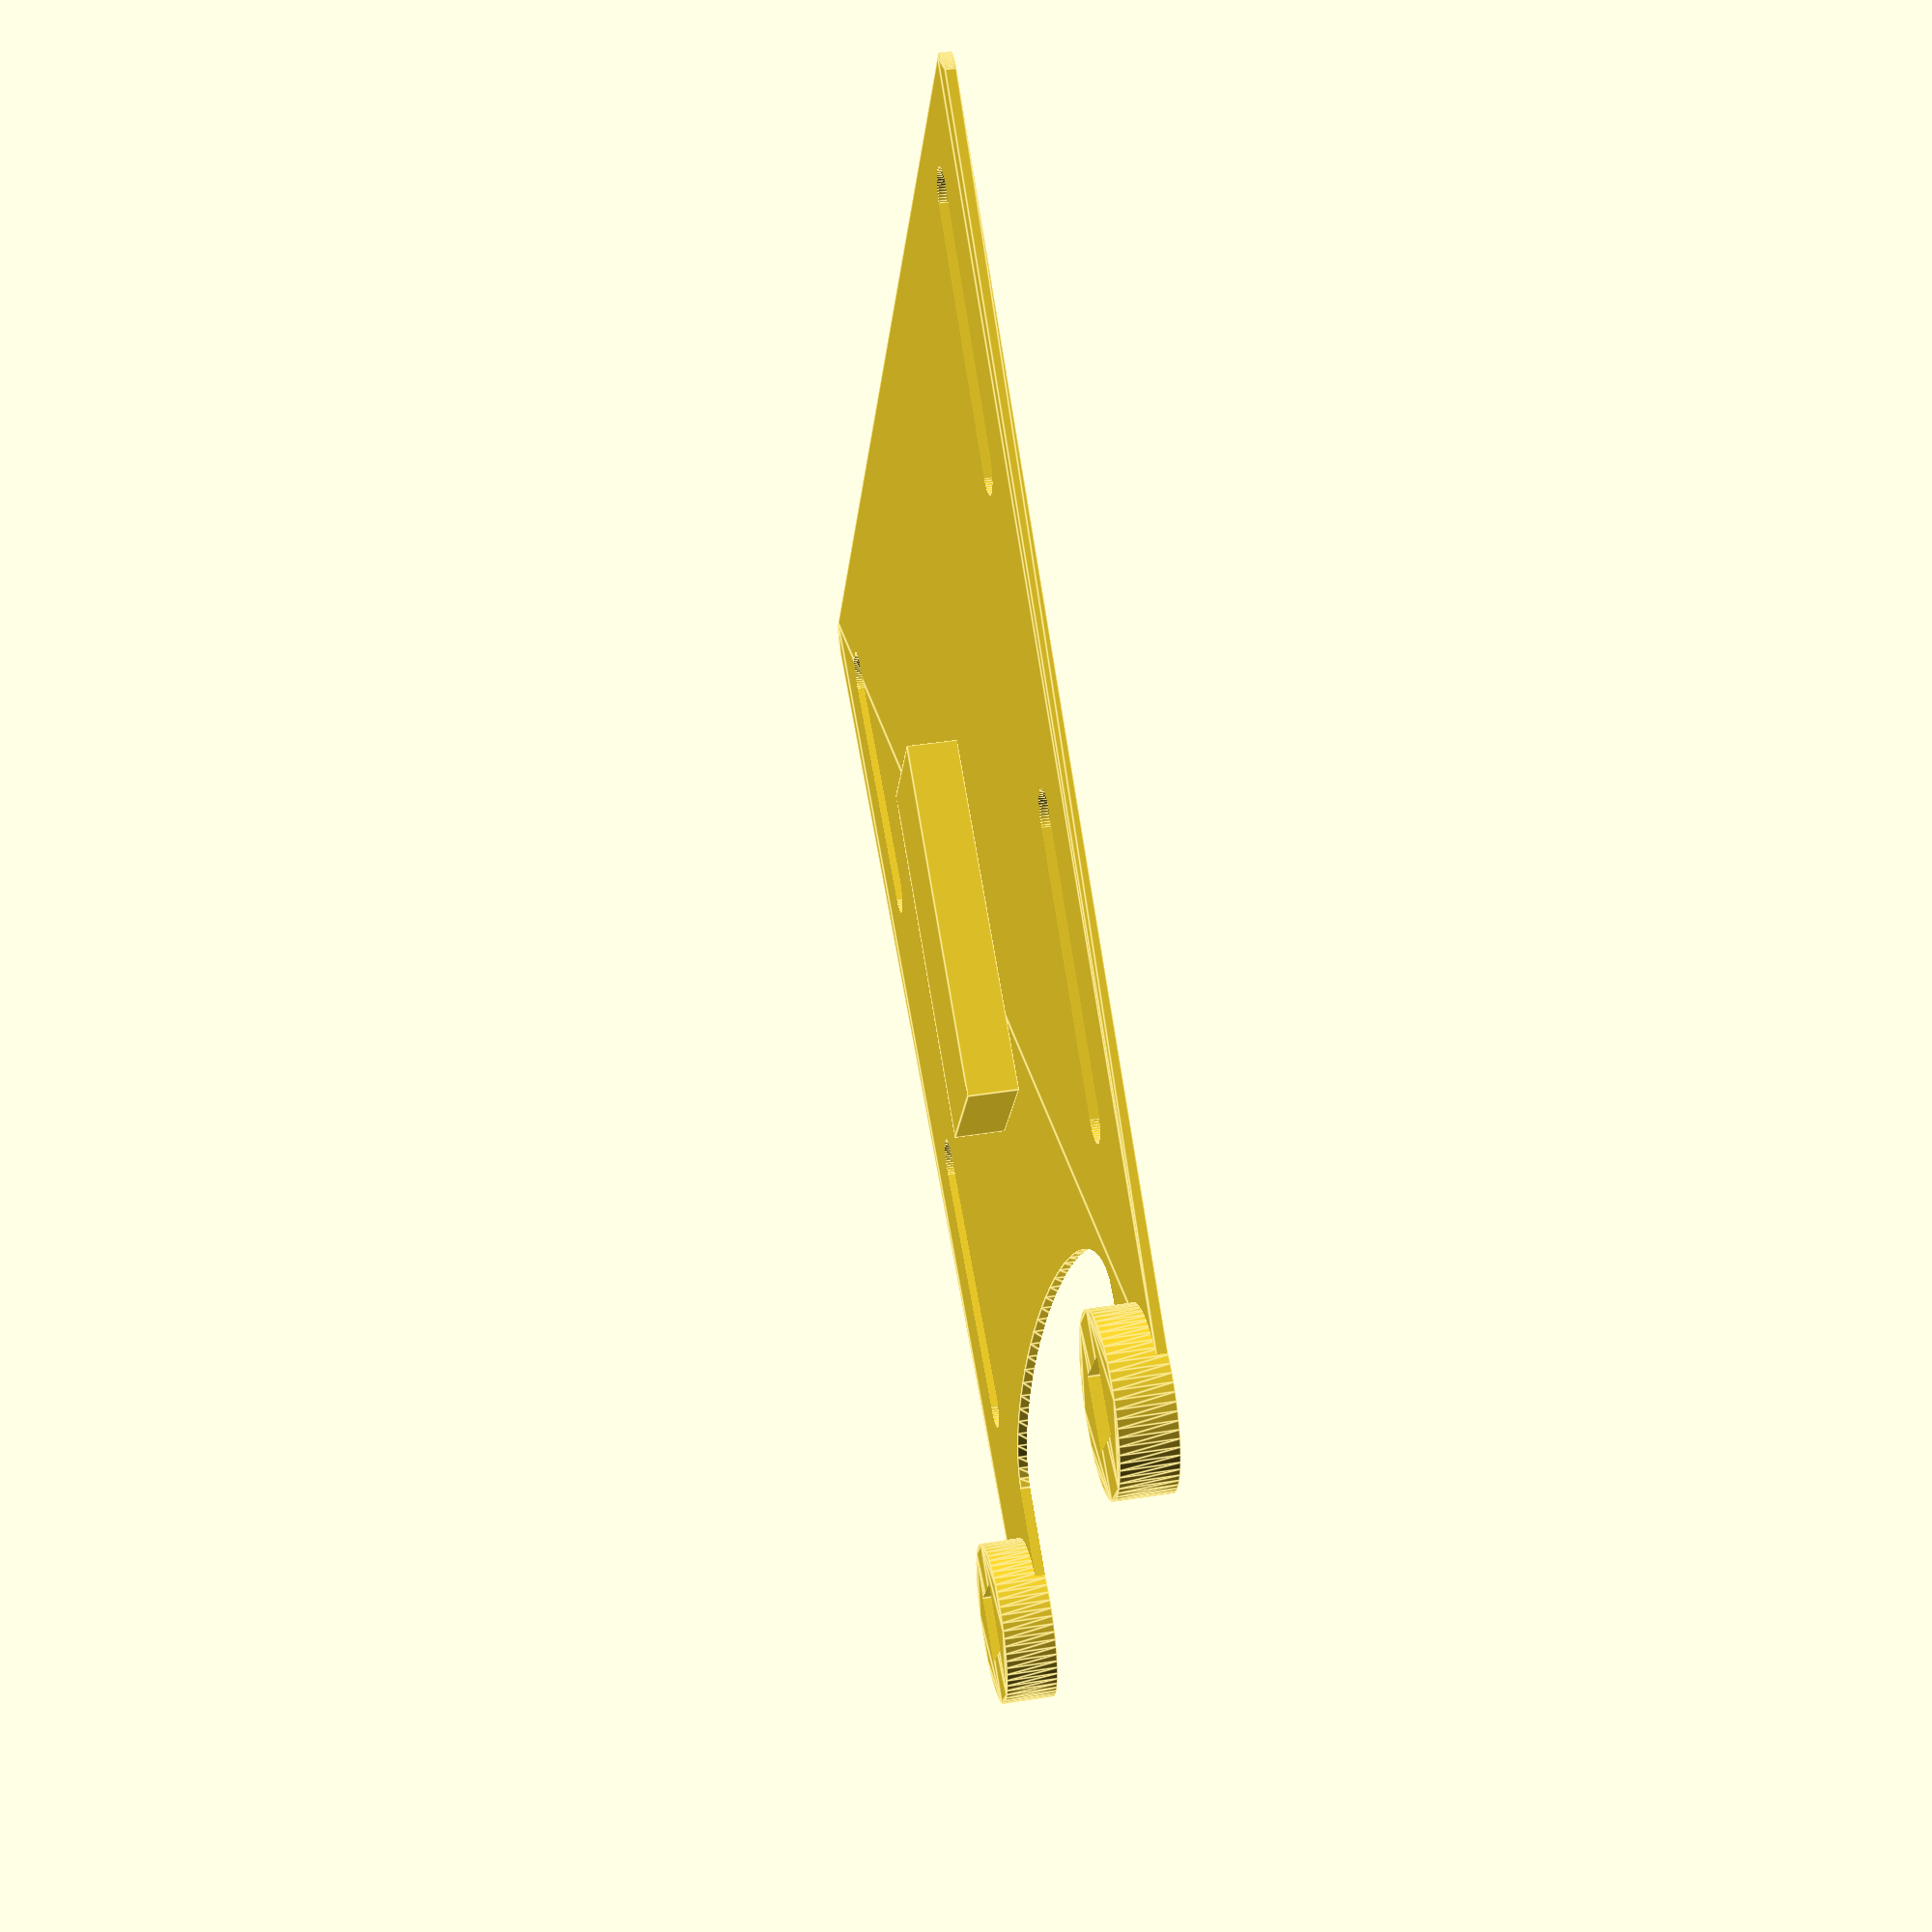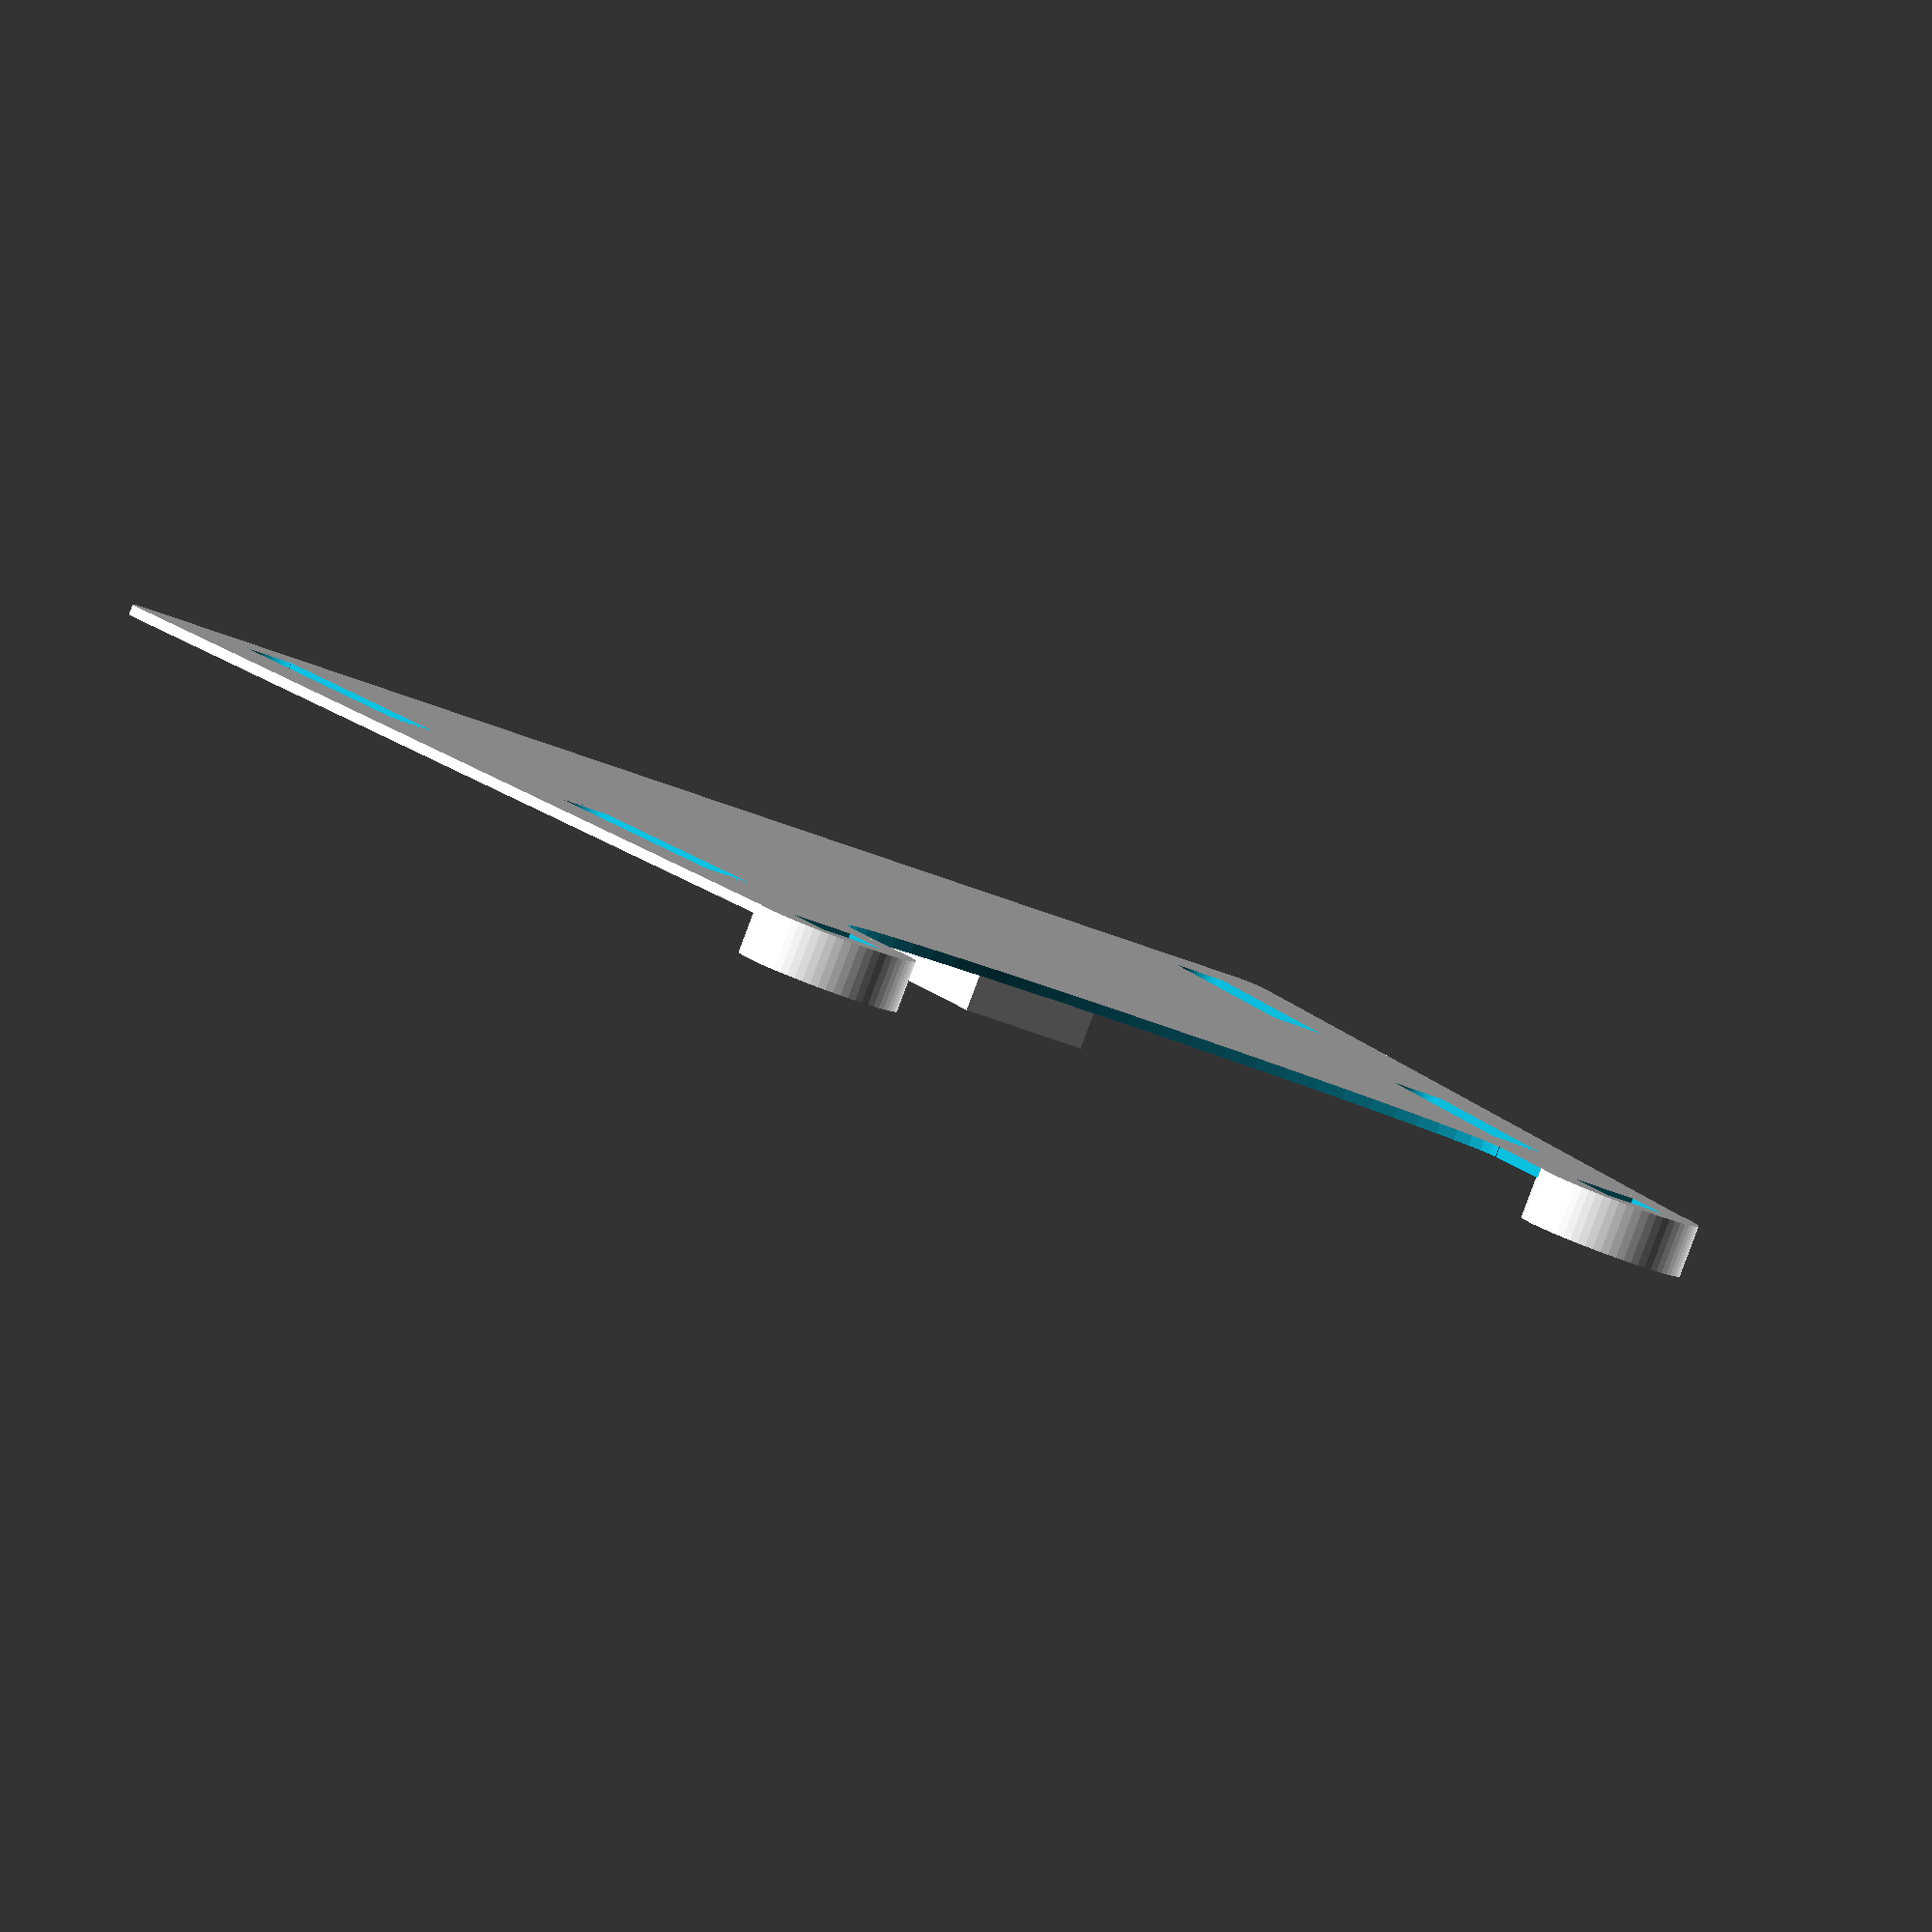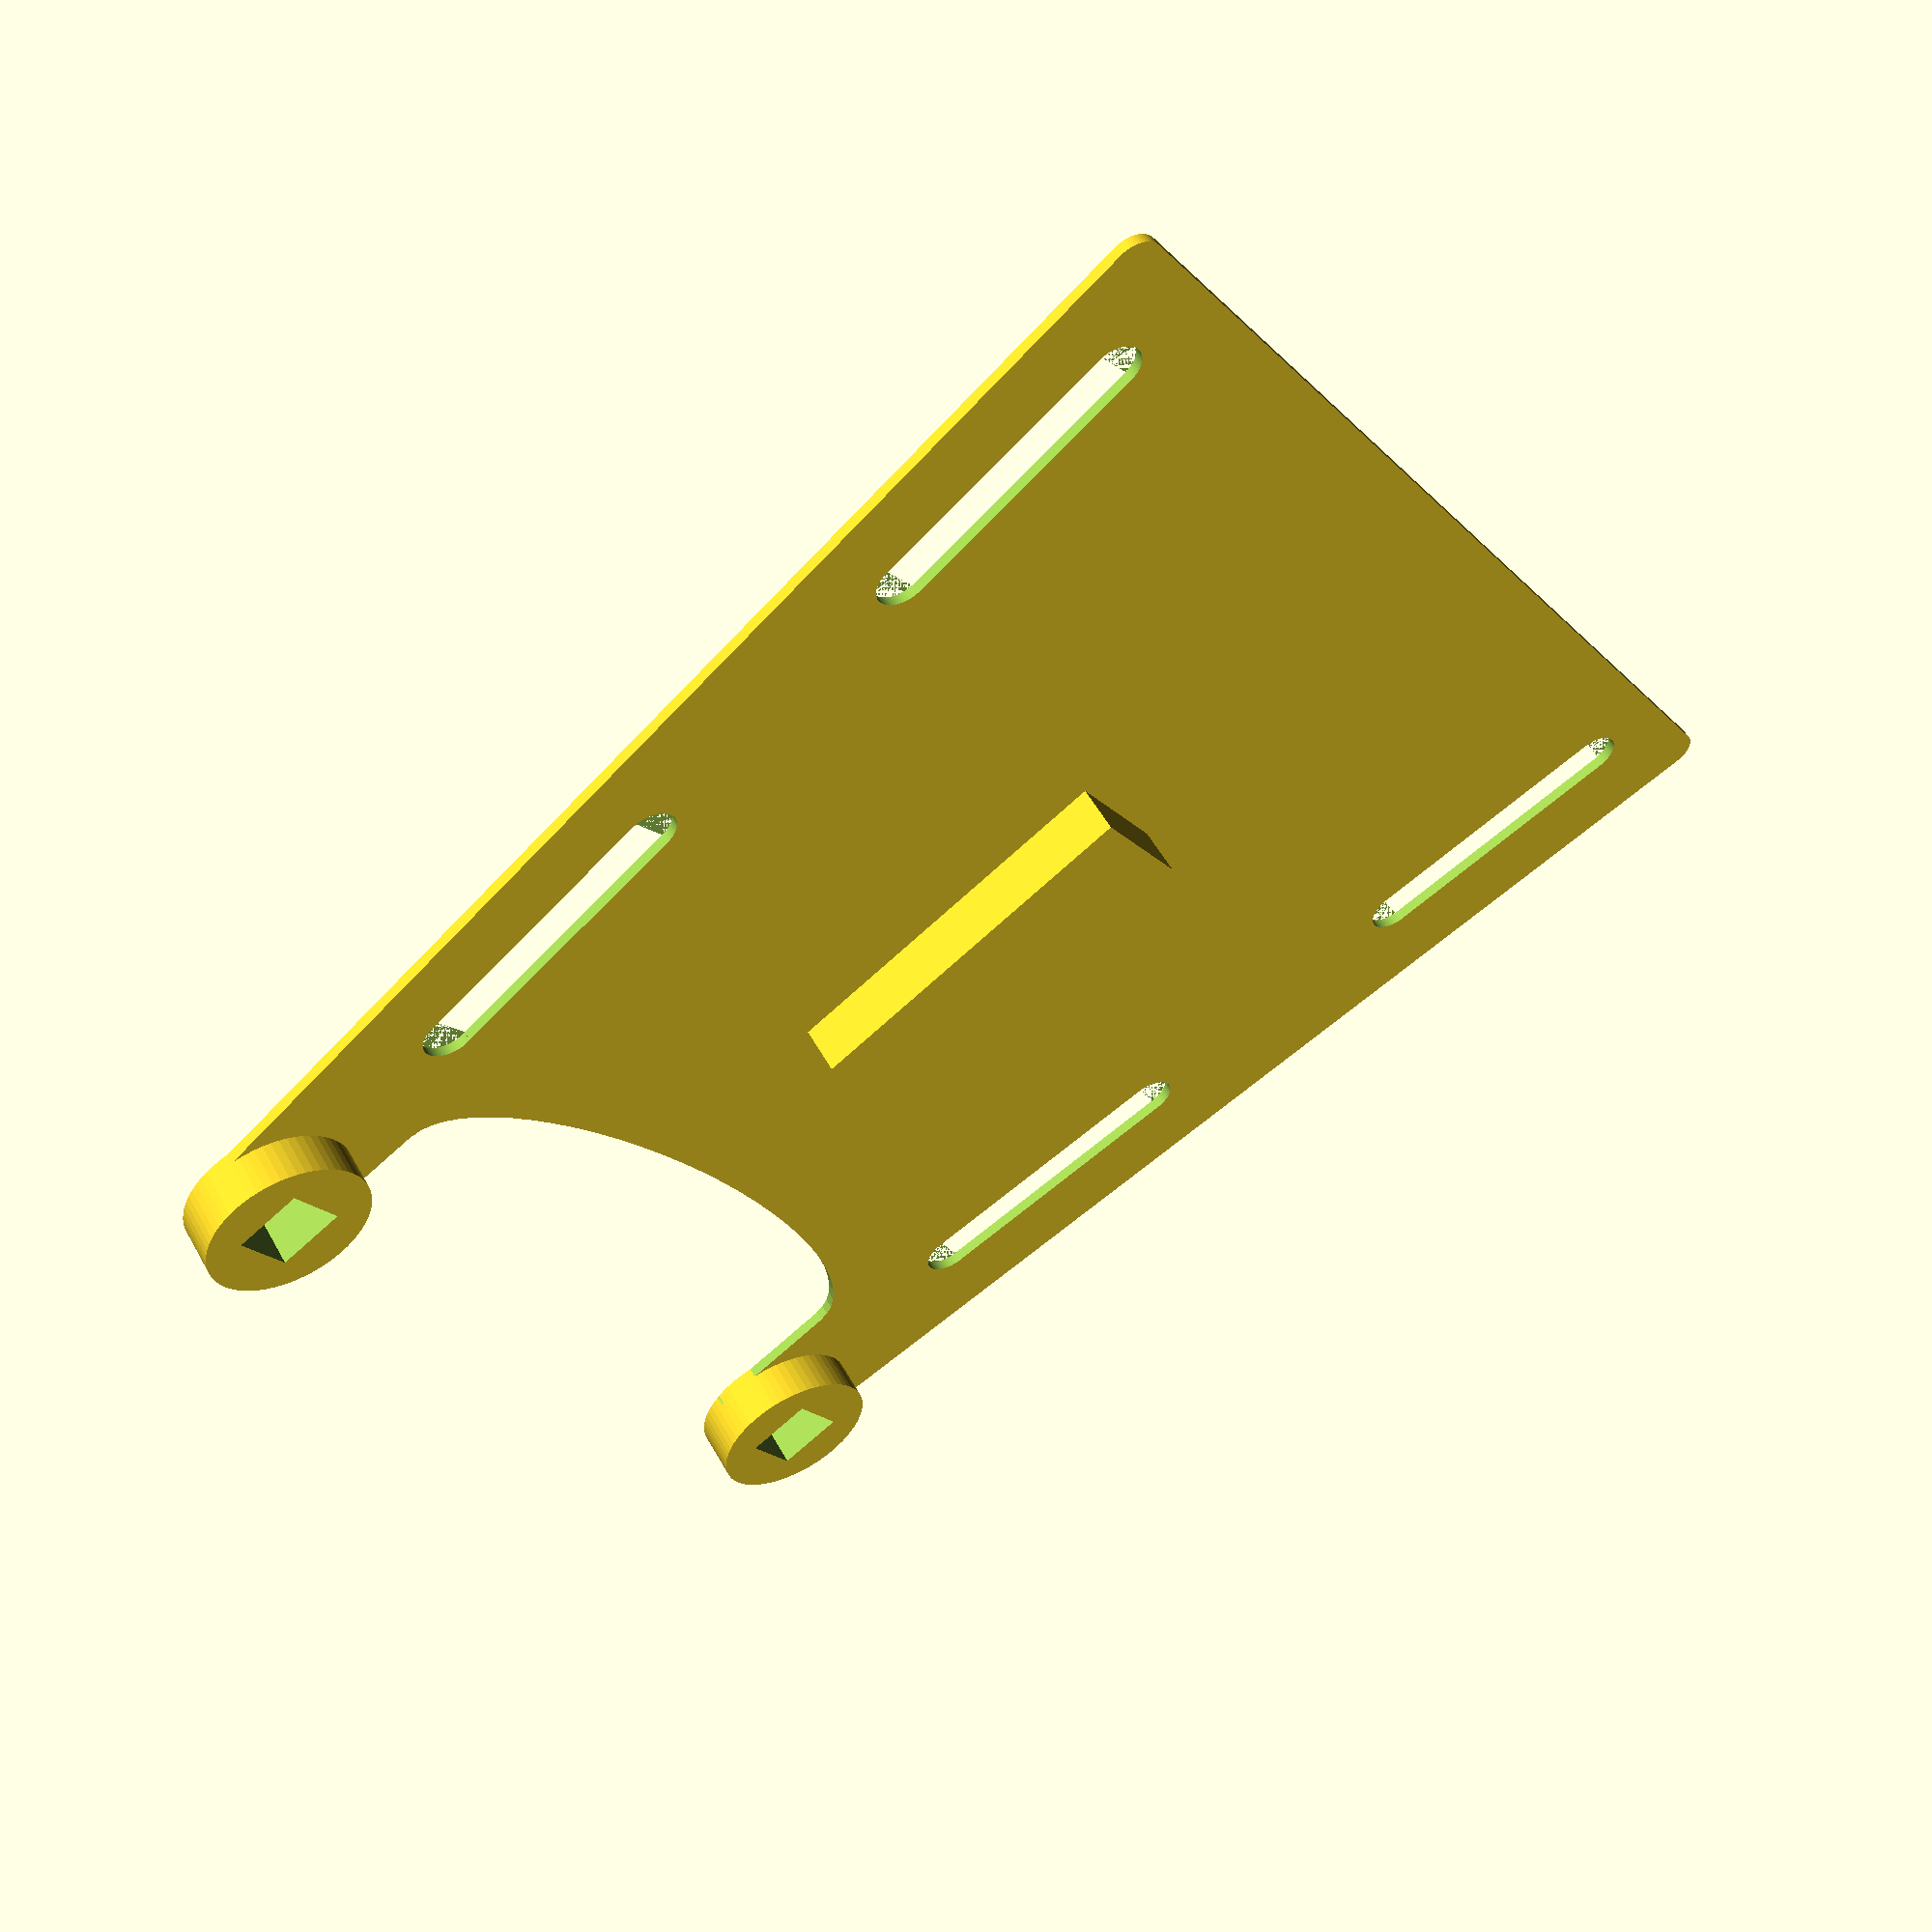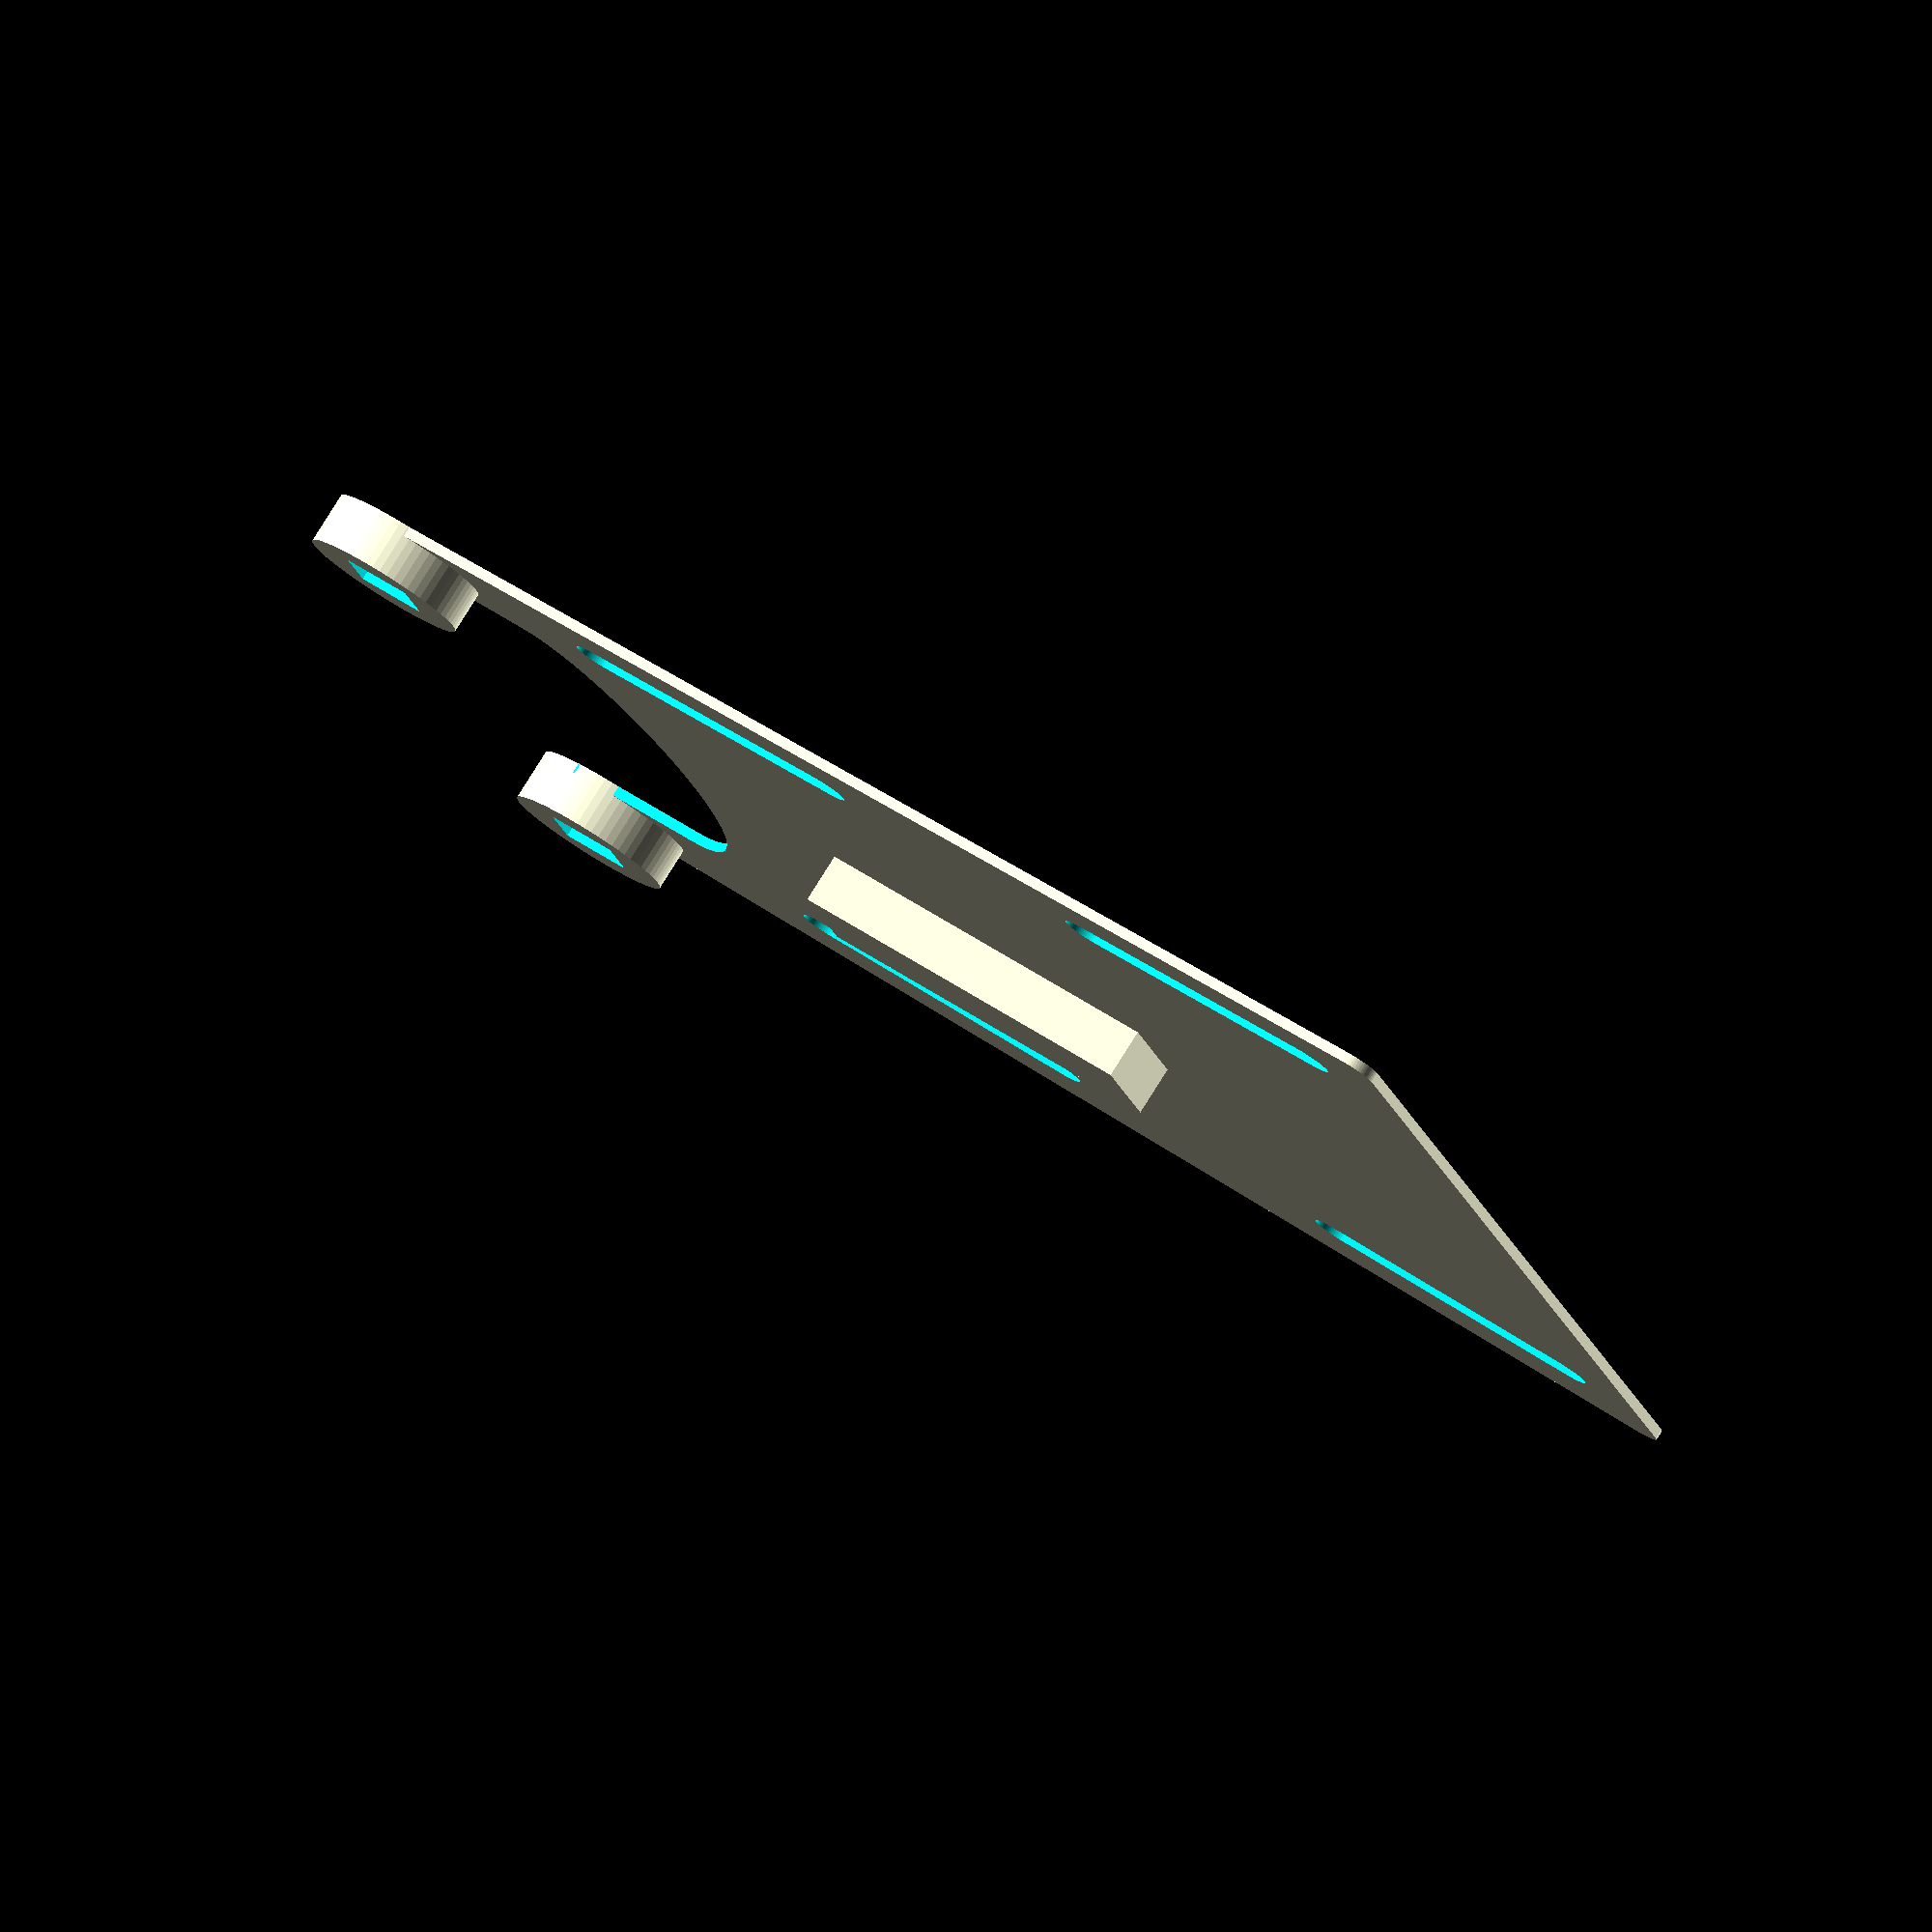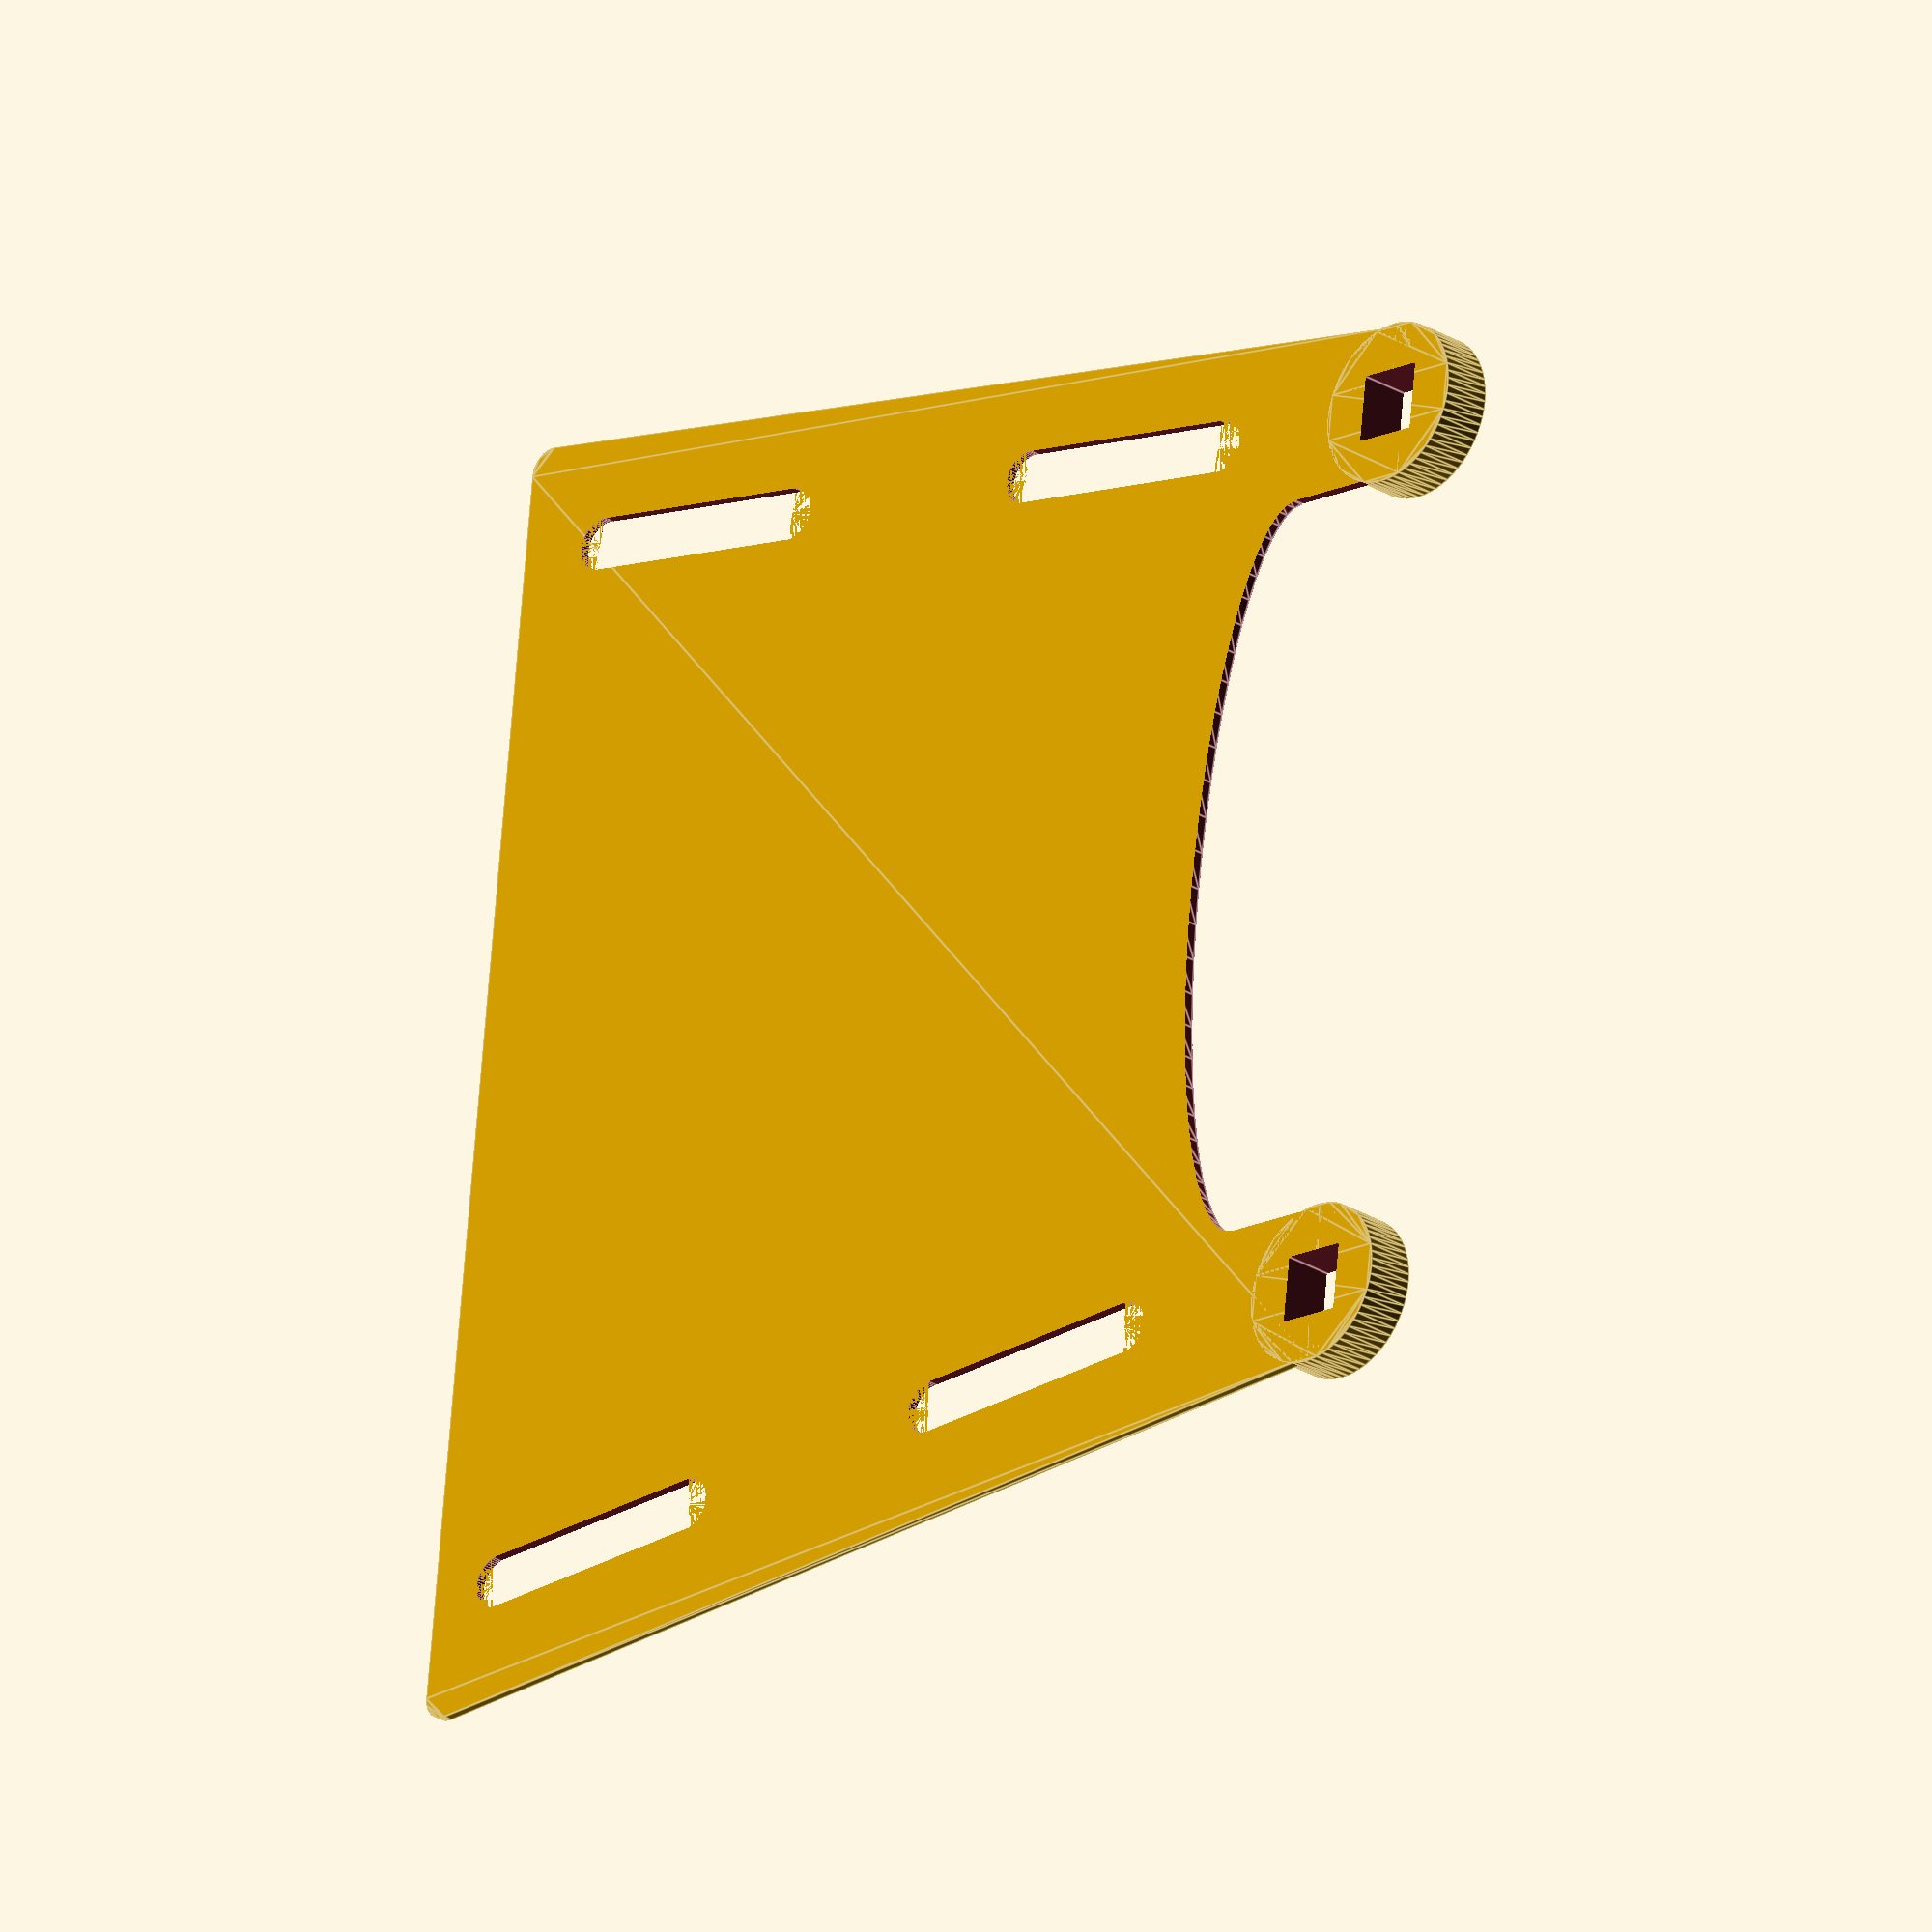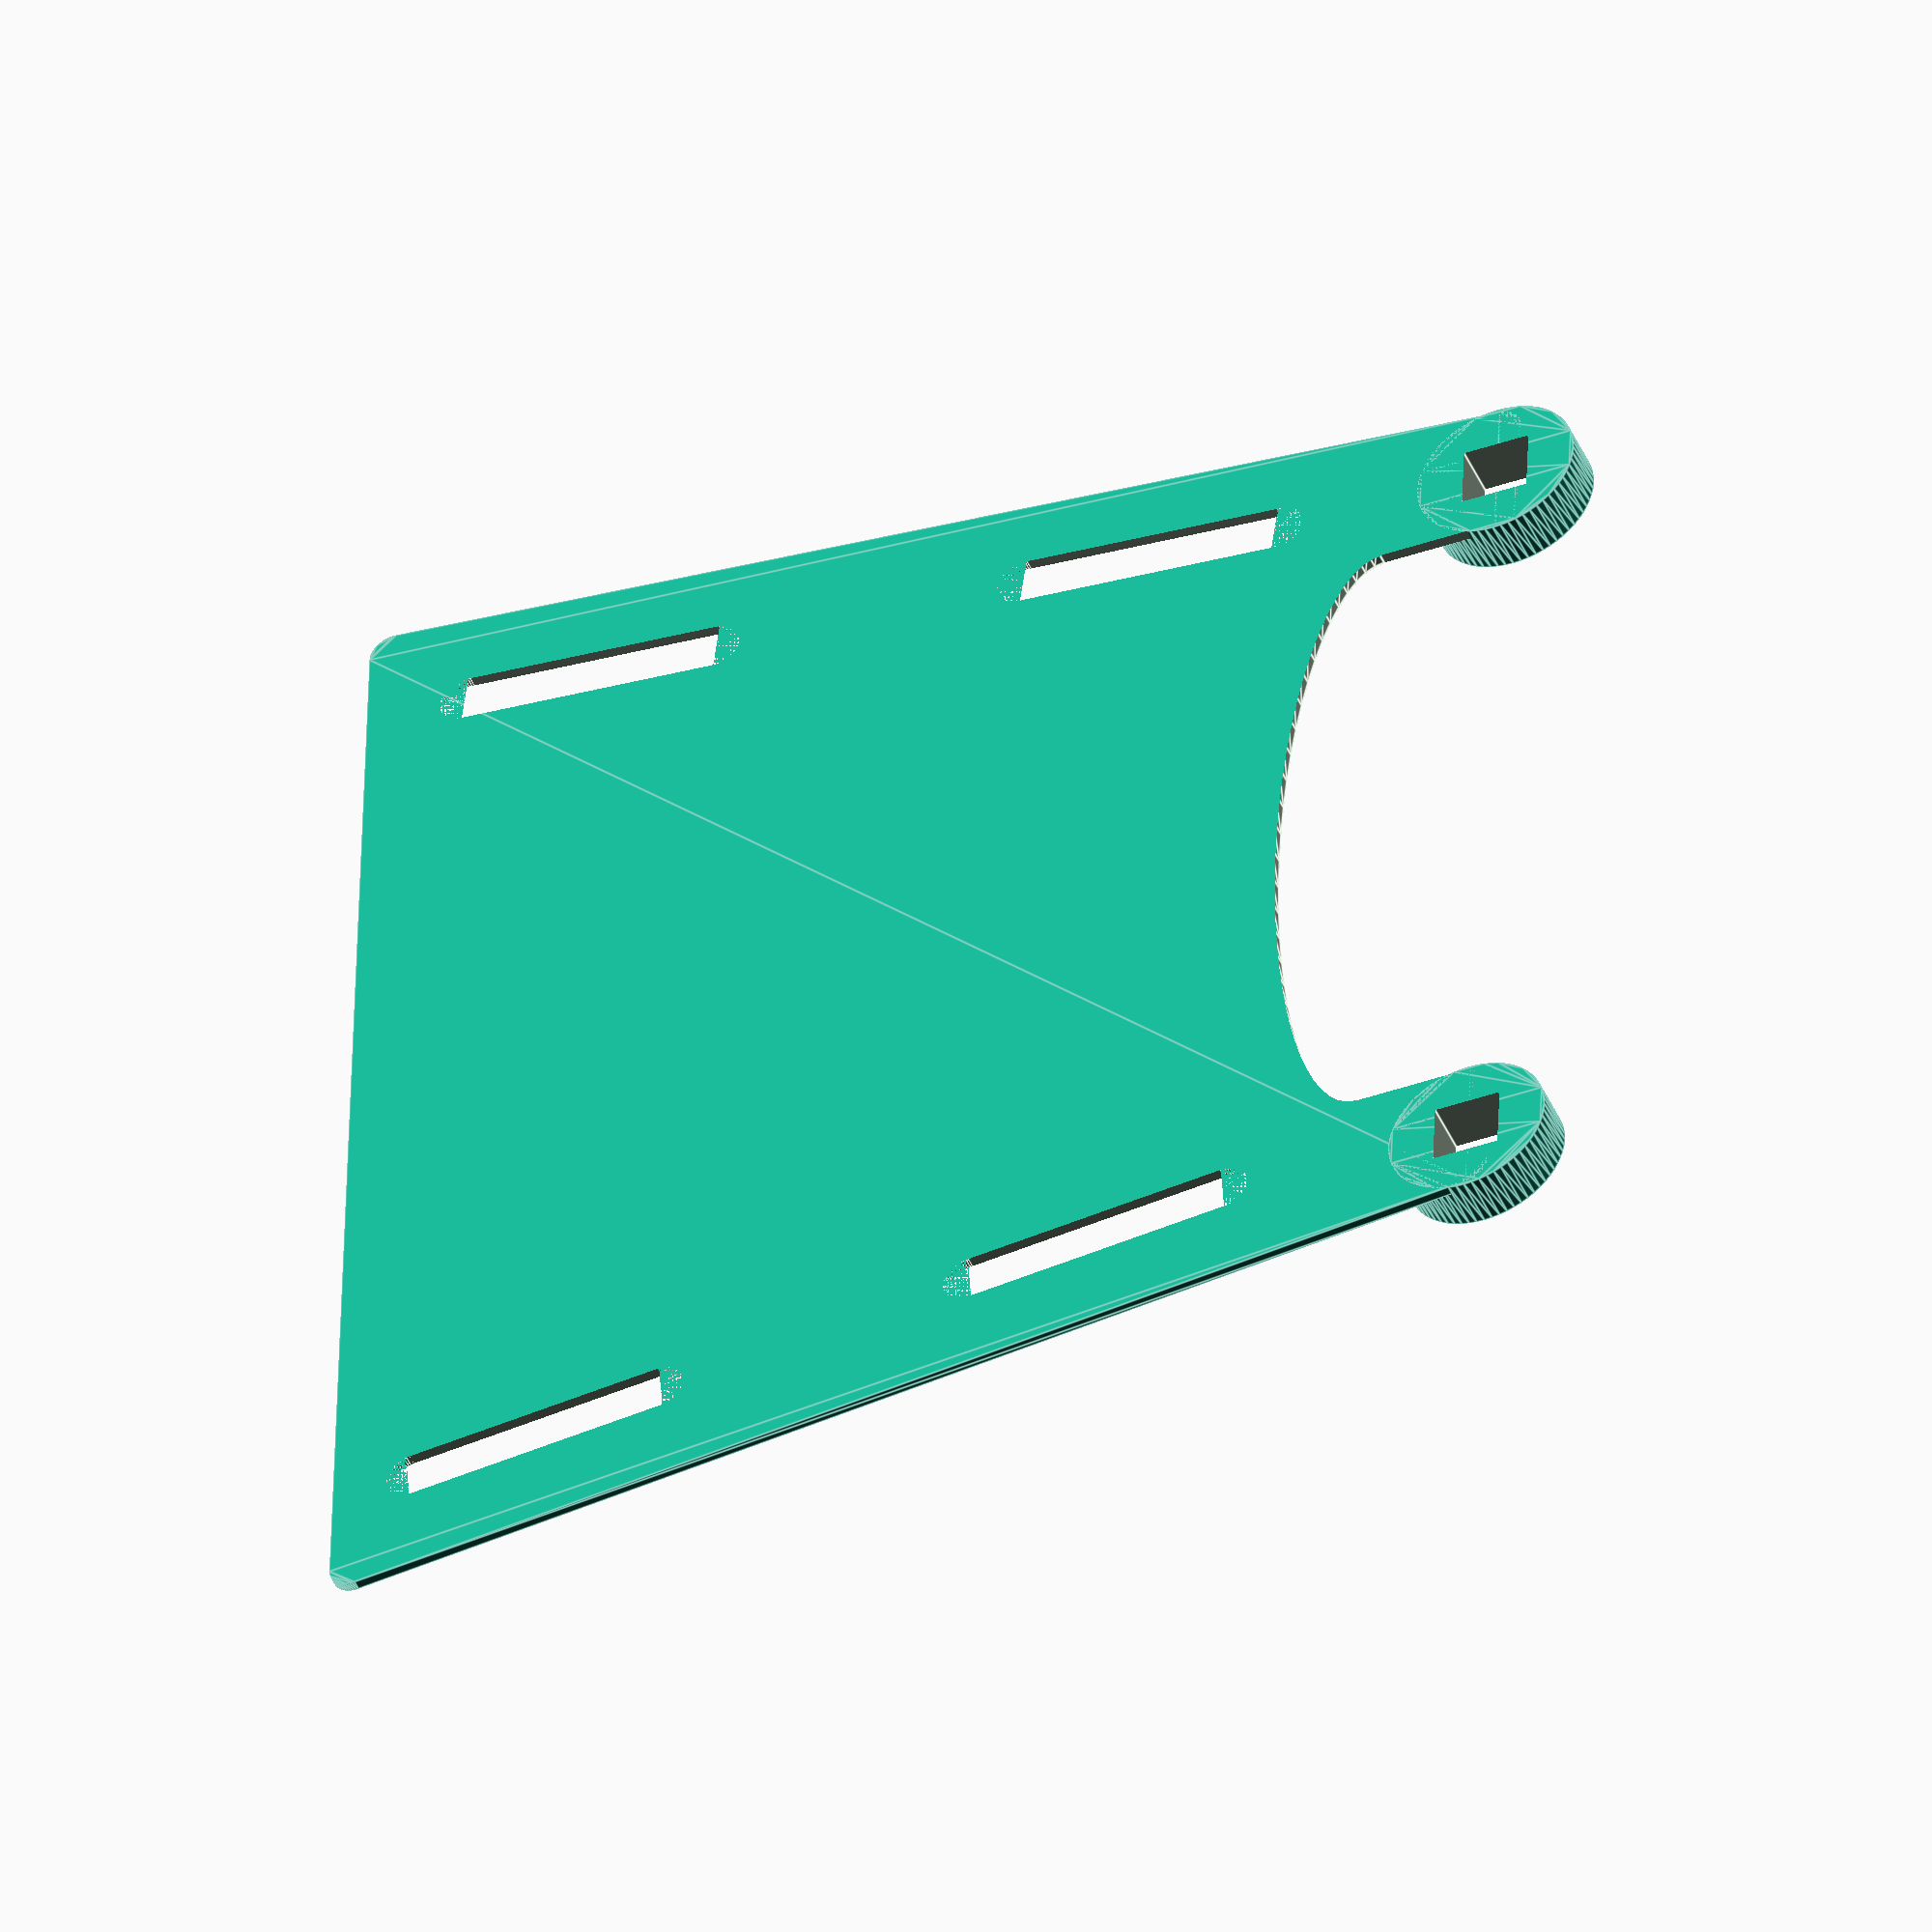
<openscad>
// Parameters
// Forearm Width 1 (mm)
$fn = 64;

width1 = 129.15; //[45:175]

// Forearm Width 2 (mm)
width2 = 103.89; //[25:155]

// Forearm Length 1 (mm)
length1 = 118.16; //[35:165]

// Forearm Origin (mm)
origin = 0;

// Forearm Height (smallest) (mm)
heightSmall = 1.04; //[.75:1.25]
 
// Diameter fillet (mm)
diameter = 5; //[3:7]



//Add the circle ports 
radius = 8.32; //[3:12]
yShift = 7; //[4:13]

//square cutout for circle ports
squareRad = 6.86; //[3:10]

//linear extrude of circle ports (mm)
//trying to put the variable in terms of height of the base of the trapezoid
circExtrude = heightSmall*5.07692307692;

//ong_groove_x = [0.92915214866*width1, 0.07742934572*width1, ]
//long_groove_y = []
//for i = []

difference() {
difference() {
difference() {
difference() {
    // Main shape
    linear_extrude(height=heightSmall) {
        hull() { 
            translate([origin, origin]) circle(d=diameter);
            translate([width1, origin]) circle(d=diameter);
            translate([(width1 - width2) / 2 + width2, length1]) circle(d=diameter);
            translate([(width1 - width2) / 2, length1]) circle(d=diameter);
            polygon(points=[
                [origin, origin],
                [width1, origin],
                [(width1 - width2) / 2 + width2, length1],
                [(width1 - width2) / 2, length1]
            ]); 
        }

    }
    
    

    // Arrays for cube positions and rotations
    rotations = [5.5, -5.5, 5.5, -5.5];
    x_positions = [
        0.92915214866 * width1,
        0.07742934572 * width1,
        0.92915214866 * width1,
        0.07742934572 * width1
    ];
    y_positions = [
        0.59241706161 * length1,
        0.67704807041 * length1,
        0.0846310088  * length1,
        0.1692620176  * length1
    ];

    // Subtracting cubes using a loop
    for (i = [0 : len(rotations) - 1]) {
        rotate(rotations[i]) {
            translate([x_positions[i], y_positions[i]]) {
                cube([5.35, 27.03, 3 * circExtrude], center = true);
            }
        }
    }

    // Base positions for cylinders
    x_base = 0.07742934572 * width1;
    y_base = 0.1692620176 * length1;

    // Arrays for cylinder offsets
    x_offsets = [3.13, 107.21, 109.8, 0.61, 6.31, 8.9, 104.05, 101.4];
    y_offsets = [12.1, 14.7, -12, -14.1, 45.1, 72.1, 47.6, 74.92];

    // Subtracting cylinders using a loop
    for (i = [0 : len(x_offsets) - 1]) {
        translate([x_base + x_offsets[i], y_base + y_offsets[i]]) {
            cylinder(h = 3 * circExtrude, r = 5.35 / 2);
        }
    }

    // Subtracting the scaled sphere to create a cutout

    translate([width1 / 2 +.05, -12 + length1]) {

        scale([1.95, .5, 1]) { // Scaling in x, y, z directions
            sphere(r = 19.8, center = true);
        }
    }
}
// Port Hole Correction 
linear_extrude(height=circExtrude)   
translate([(width1-width2)/3.5+width2,length1]) 
circle(radius); 
translate([(width1-width2)/3.5+width2,length1]){
cube([squareRad,squareRad,3*circExtrude],true);
}
// Port Hole Correction 
linear_extrude(height=circExtrude)  
translate([(width1-width2)/1.4,length1])
circle(radius);
translate([(width1-width2)/1.4,length1]){
cube([squareRad,squareRad,3*circExtrude],true);
    }
}
// Rectangle segment cutout
linear_extrude(height=circExtrude)  
translate([width1-63,length1-2])
cube([50,20,3*circExtrude],true);
translate([width1-64.5,length1-2]){
cube([(length1/1.53),20,3*circExtrude],true);
    }
}
}
 ; 
//Need to still figure out exact location of these circle ports in relation to rest of body

//Right port
difference()
 {
linear_extrude(height=circExtrude)   
translate([(width1-width2)/3.5+width2,length1]) 
circle(radius); 
translate([(width1-width2)/3.5+width2,length1]){
cube([squareRad,squareRad,3*circExtrude],true);
    }
 }
 //Left Port
 difference()
 {
linear_extrude(height=circExtrude)  
translate([(width1-width2)/1.4,length1])
circle(radius);
translate([(width1-width2)/1.4,length1]){
cube([squareRad,squareRad,3*circExtrude],true);
    }
    
}
;

topPortWidth = 13.54;
topPortLength = 36.43;
topPortHeight = 5.02;

topPortX = (width1-topPortWidth)/2;
topPortY = (length1-topPortLength)/2;

translate([topPortX,topPortY,heightSmall]){
cube([topPortWidth,topPortLength,topPortHeight]);

}
</openscad>
<views>
elev=318.6 azim=119.8 roll=79.1 proj=p view=edges
elev=86.3 azim=208.0 roll=159.4 proj=o view=solid
elev=125.7 azim=57.5 roll=208.6 proj=p view=solid
elev=98.1 azim=75.2 roll=147.8 proj=o view=wireframe
elev=205.7 azim=83.5 roll=315.5 proj=o view=edges
elev=226.8 azim=88.1 roll=337.2 proj=o view=edges
</views>
